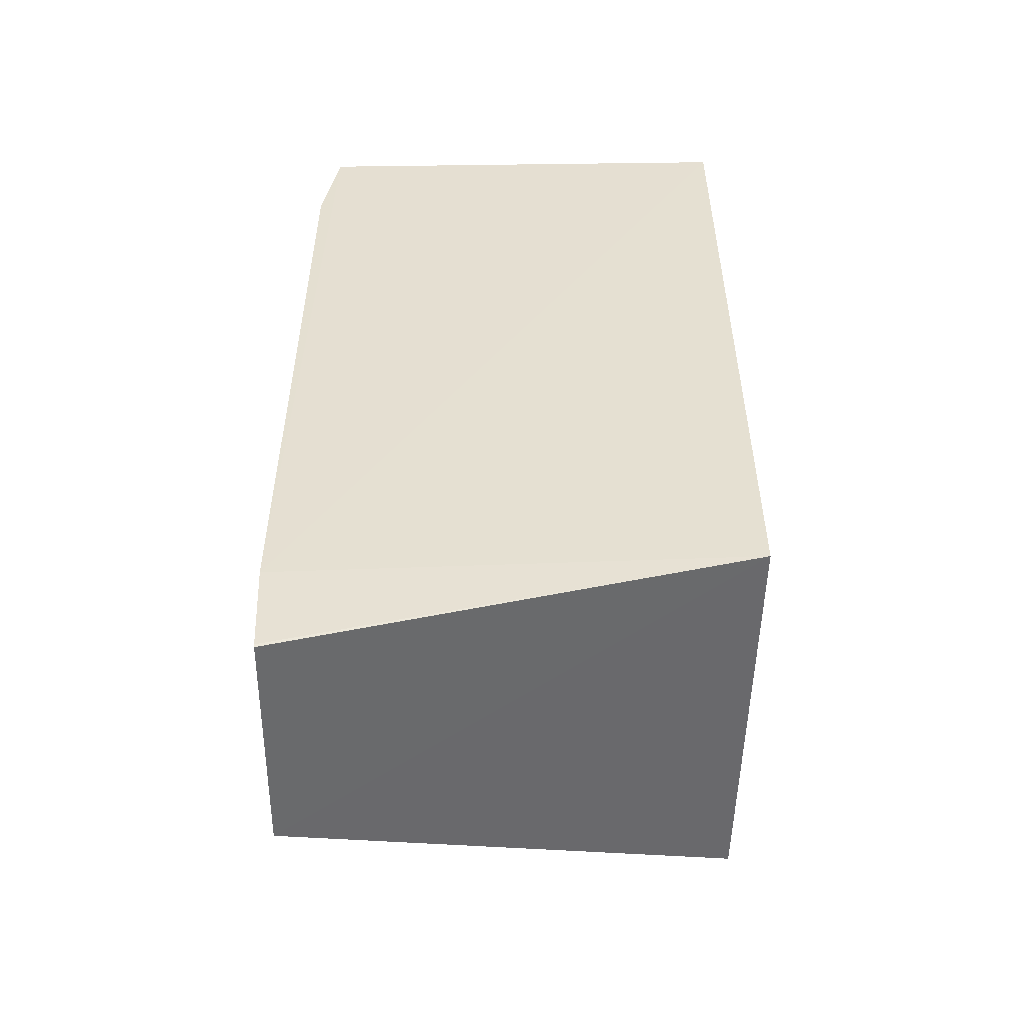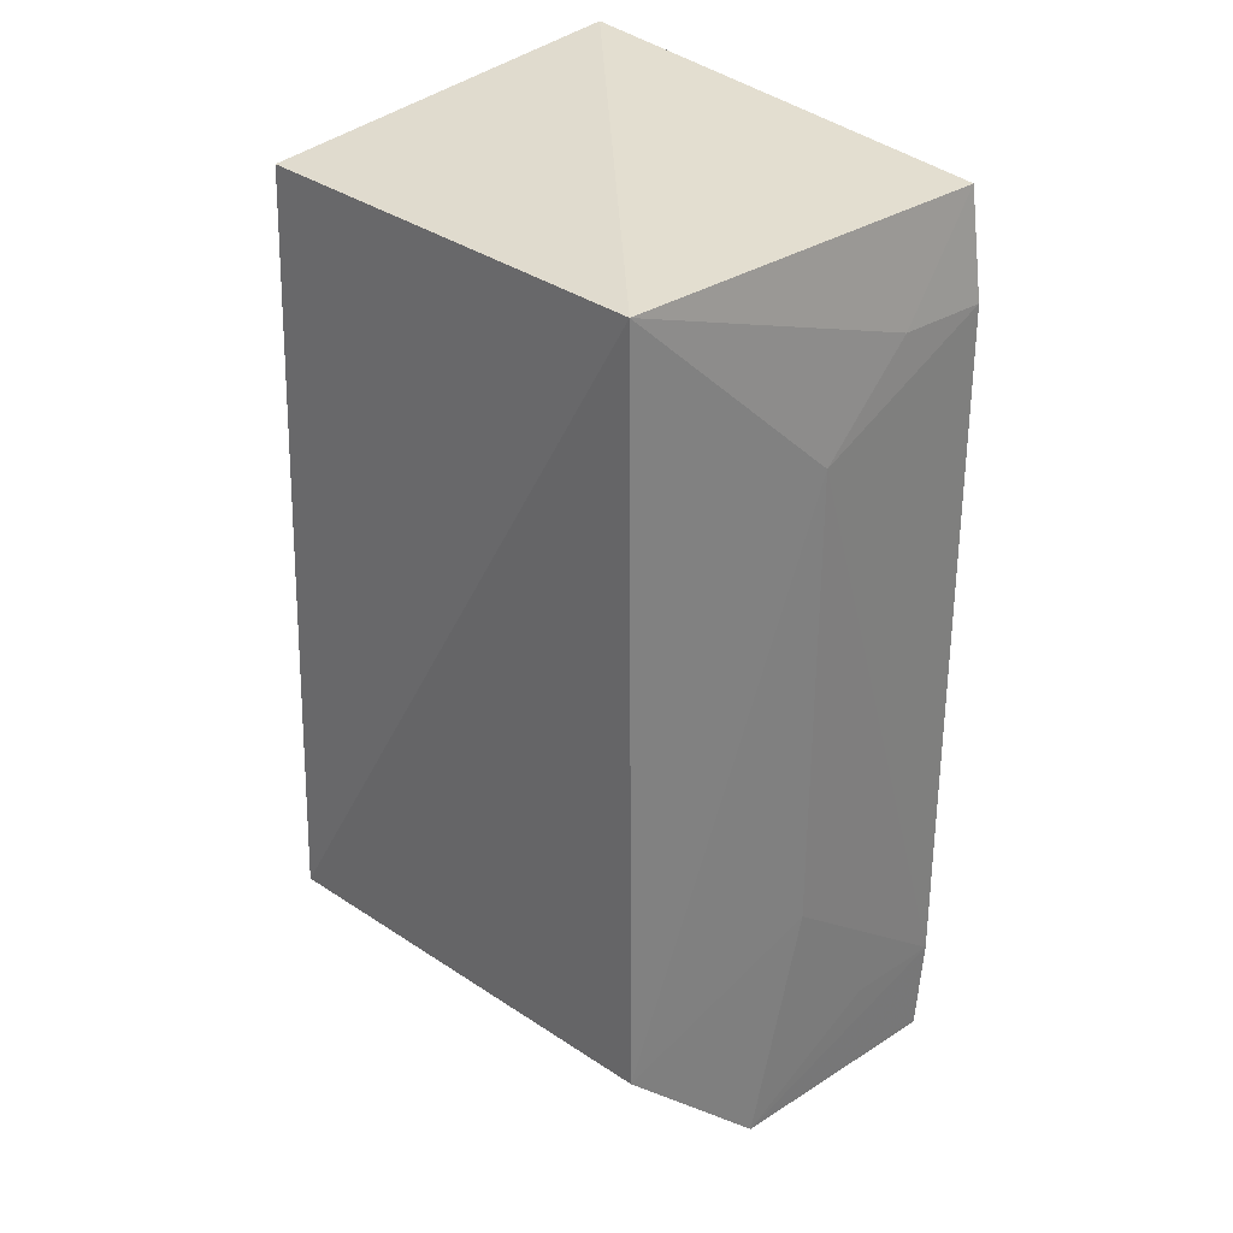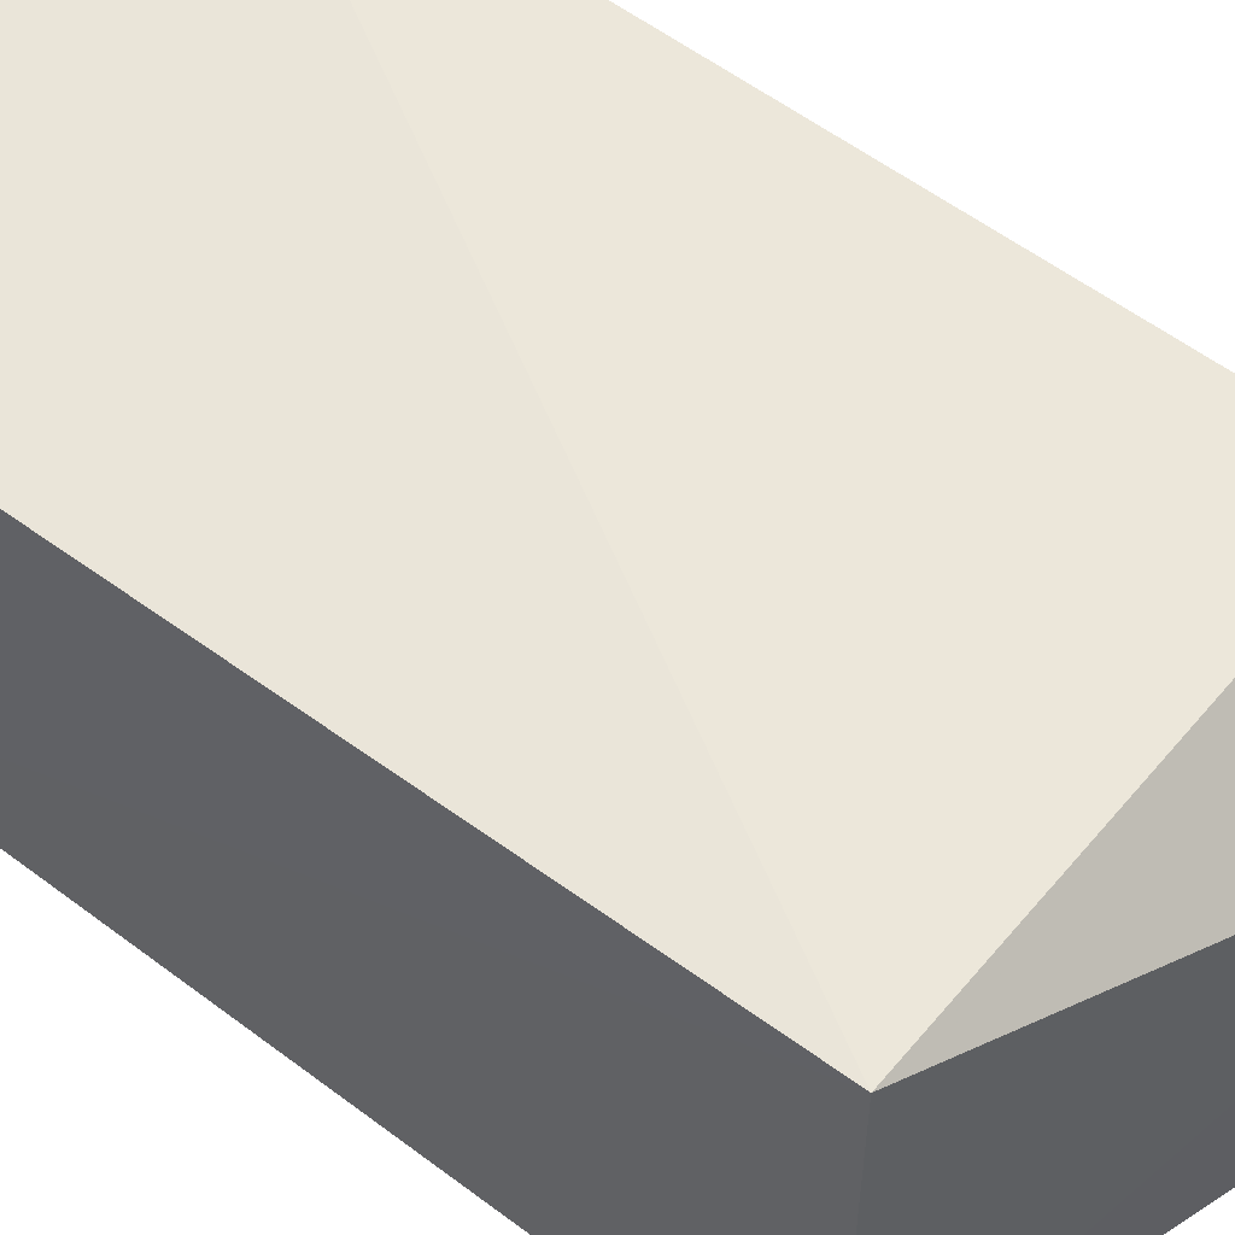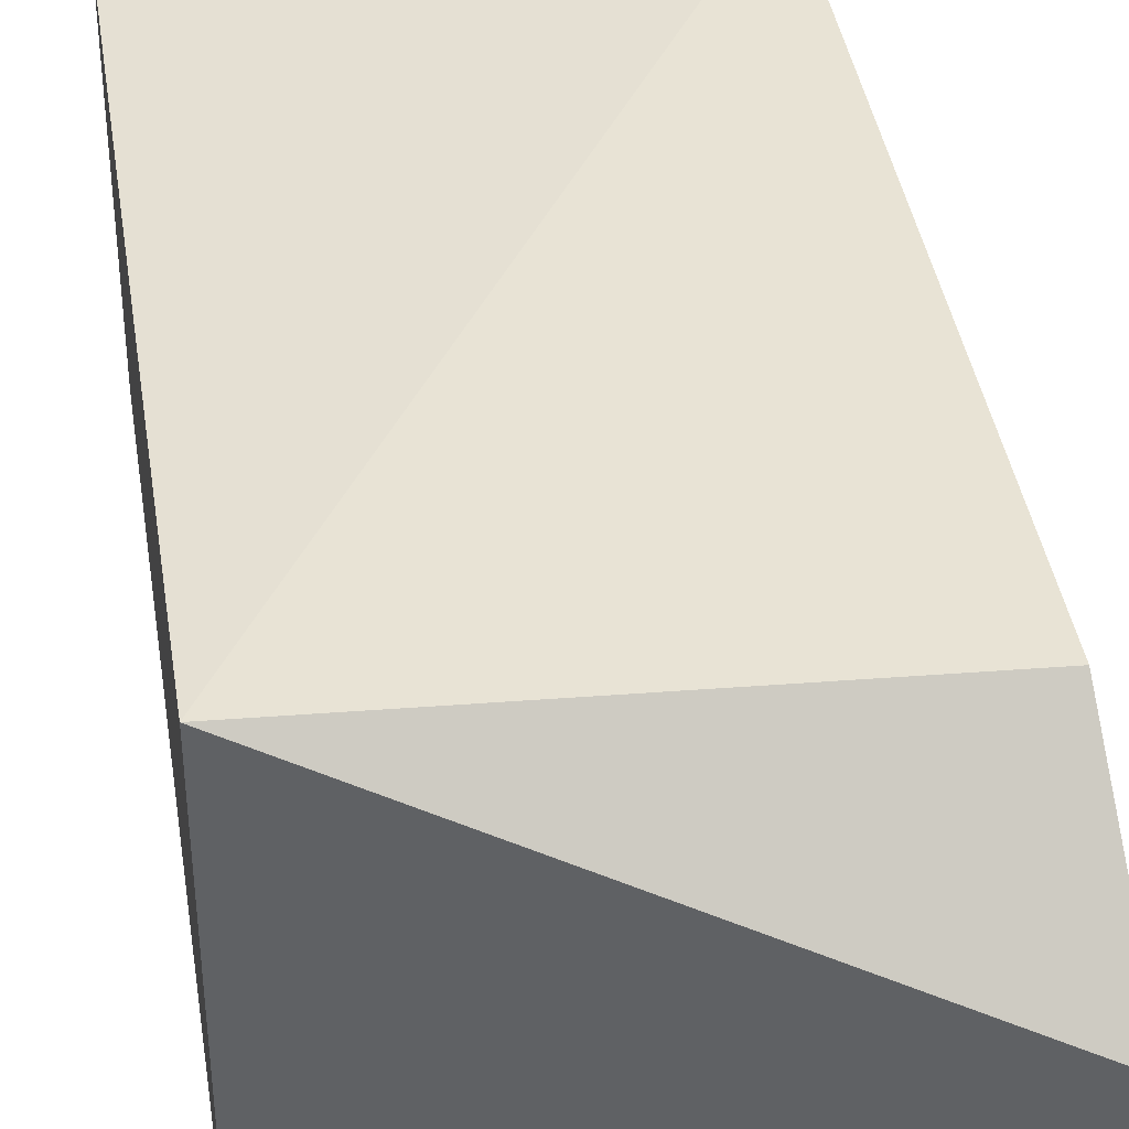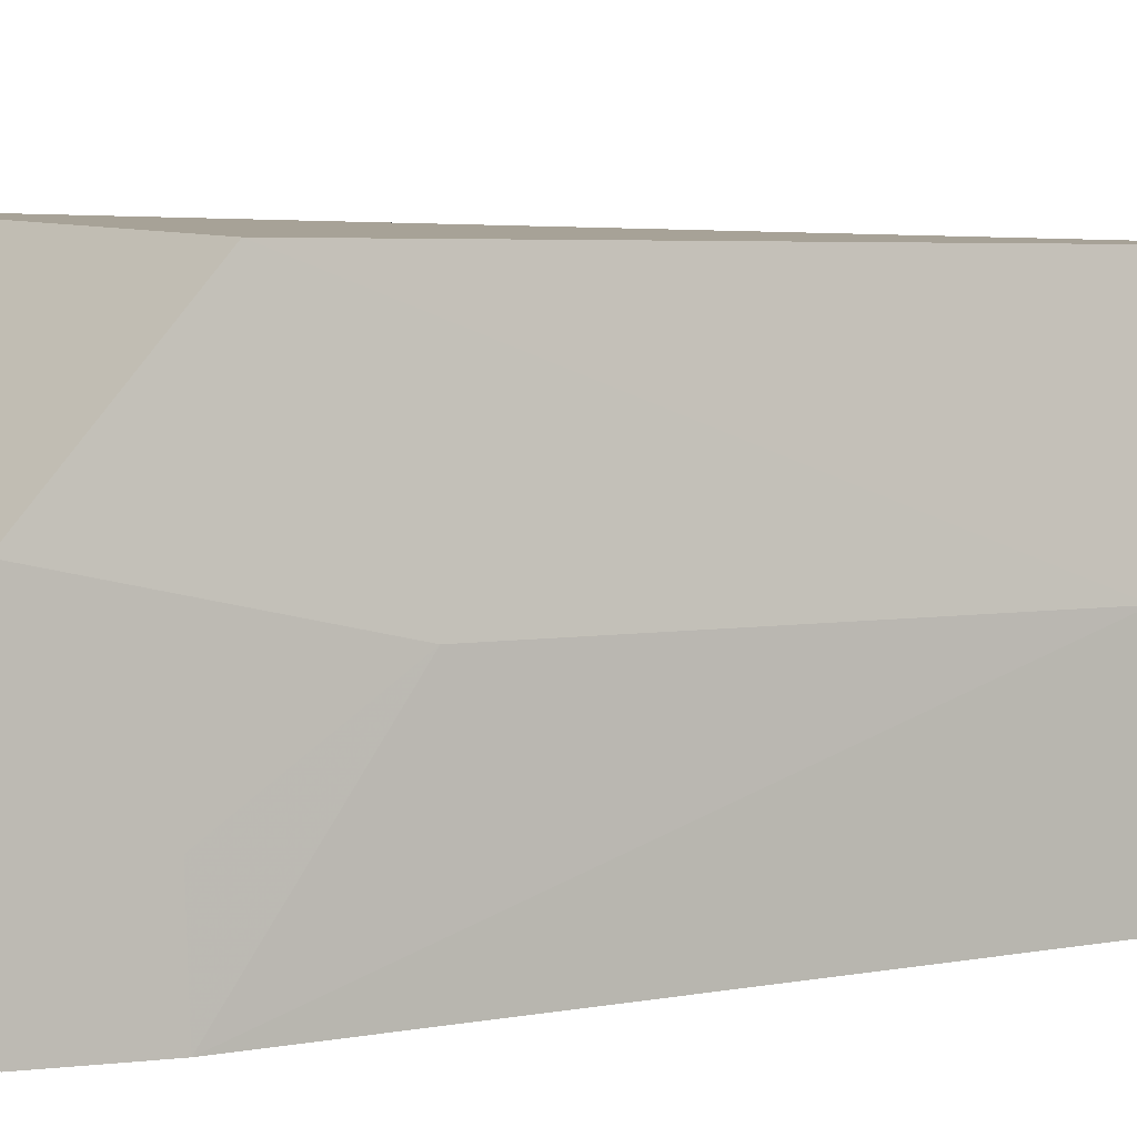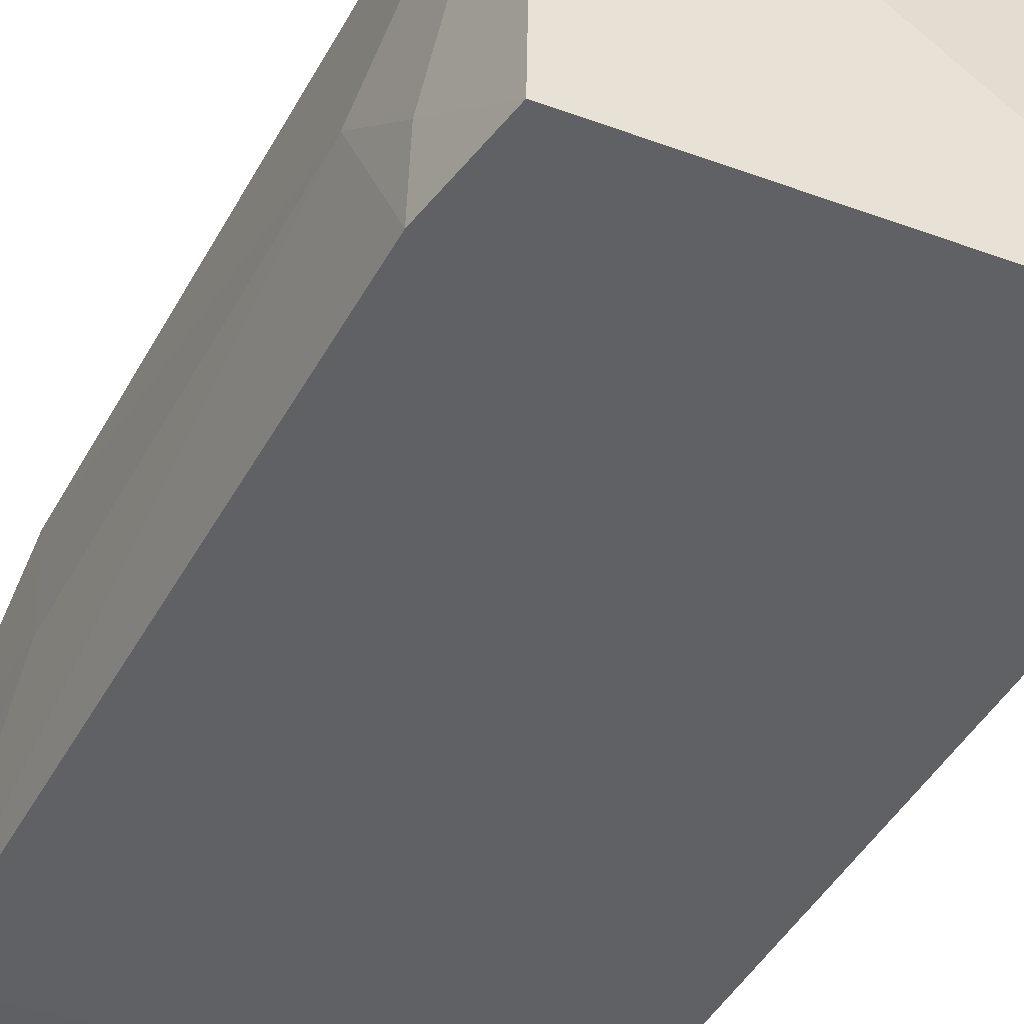
<metadata>
{"format":"obj","ext":"obj","renderer":"f3d","projection":"perspective","resolution":1024,"background":"white","views":[{"elev":-52.9,"azim":178.3,"up":"+Y"},{"elev":30.9,"azim":46.2,"up":"+Y"},{"elev":56.3,"azim":-51.7,"up":"+Z"},{"elev":40.2,"azim":-8.9,"up":"+Z"},{"elev":3.7,"azim":56.2,"up":"+Z"},{"elev":-46.0,"azim":152.3,"up":"+Z"}]}
</metadata>
<code>
v 0.1168 0.05614 0.295
v 0.1184 -0.03921 0.2788
v 0.1178 0.05684 0.2534
v 0.06948 0.06109 0.2535
v 0.06947 -0.02399 0.2971
v 0.1191 -0.03907 0.2535
v 0.1168 -0.02413 0.2946
v 0.06958 0.05632 0.2945
v 0.1196 -0.02884 0.2532
v 0.06949 -0.02405 0.2535
v 0.1195 0.03605 0.2734
v 0.1191 -0.03937 0.2536
v 0.1193 -0.01382 0.2734
v 0.1195 0.04585 0.2534
v 0.1193 -0.02902 0.2635
v 0.1193 0.04592 0.2633
f 1 3 4
f 7 5 2
f 7 1 5
f 8 5 1
f 8 1 4
f 8 4 5
f 9 4 3
f 9 2 6
f 10 5 4
f 10 9 6
f 10 4 9
f 10 2 5
f 11 1 7
f 12 10 6
f 12 6 2
f 12 2 10
f 13 11 7
f 13 7 2
f 13 9 11
f 14 11 9
f 14 9 3
f 15 13 2
f 15 2 9
f 15 9 13
f 16 14 3
f 16 3 1
f 16 1 11
f 16 11 14

</code>
